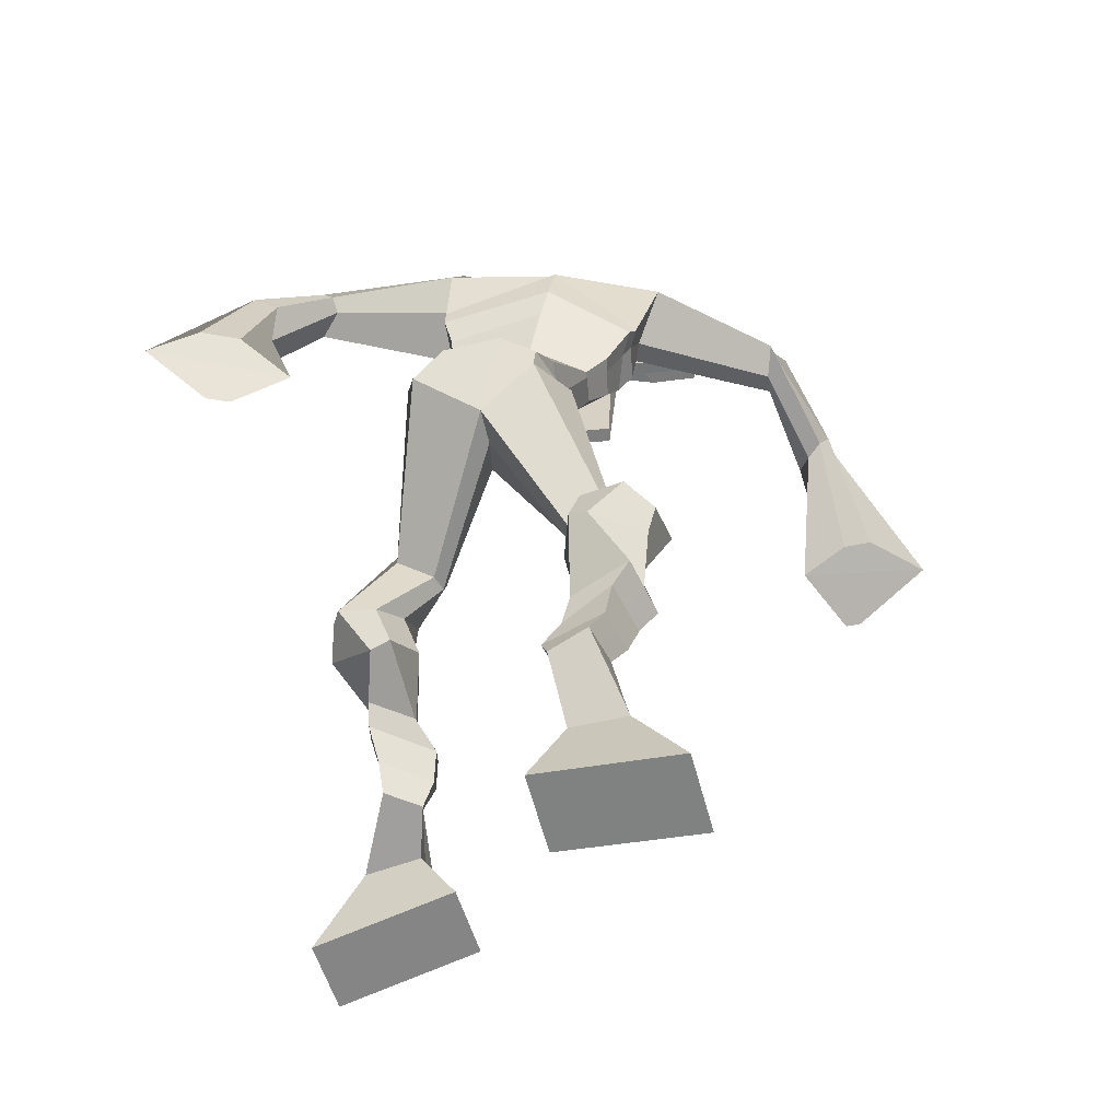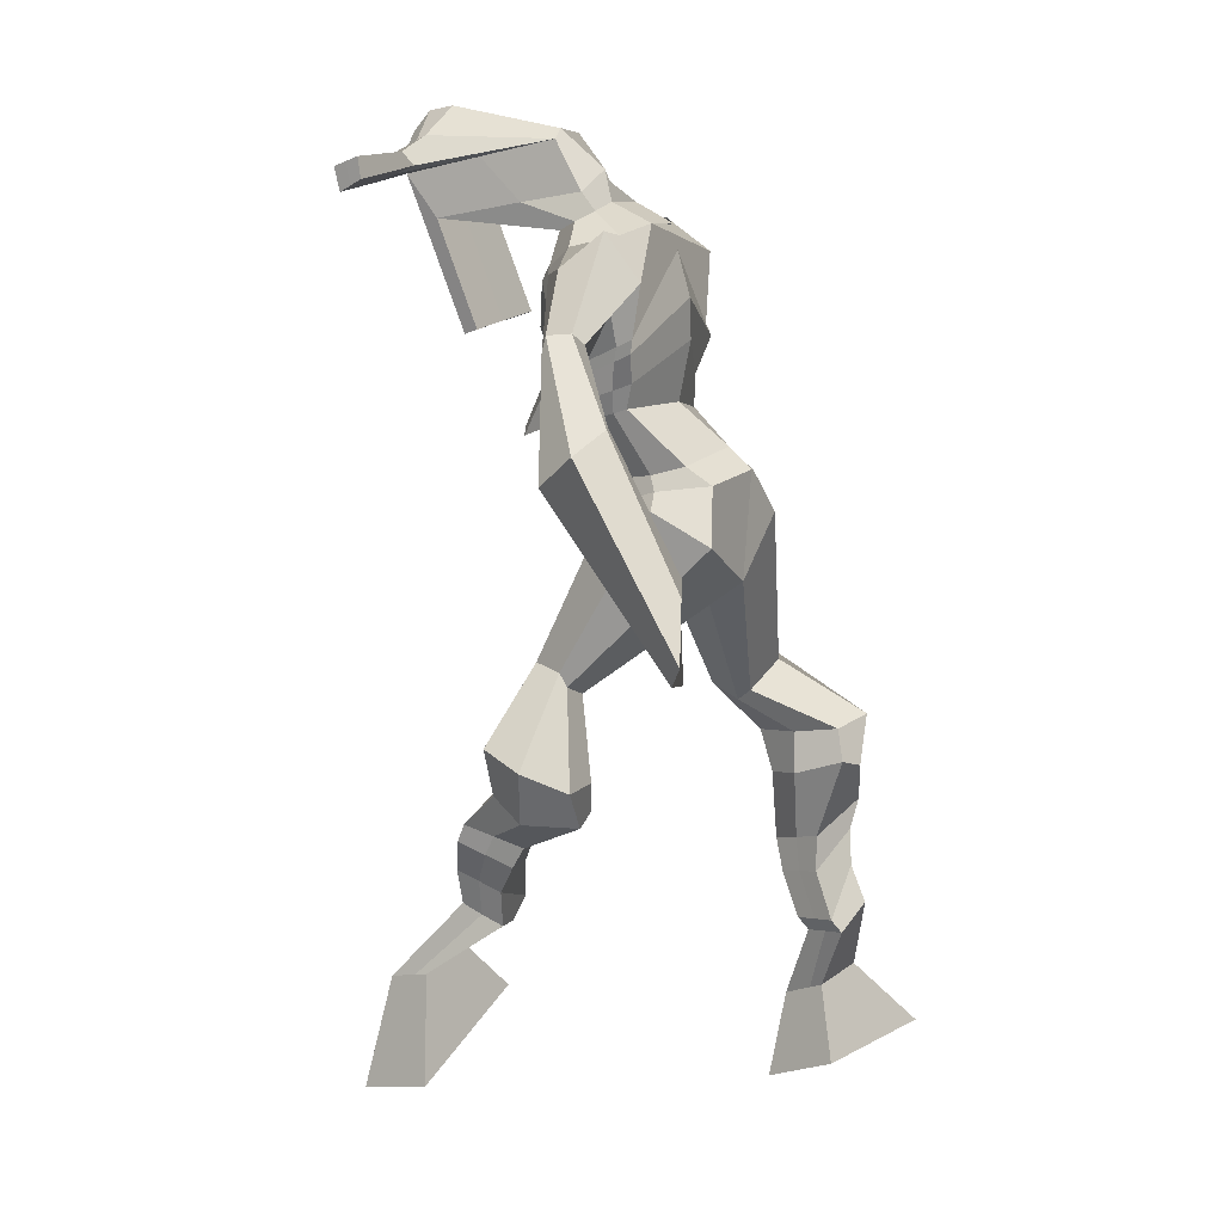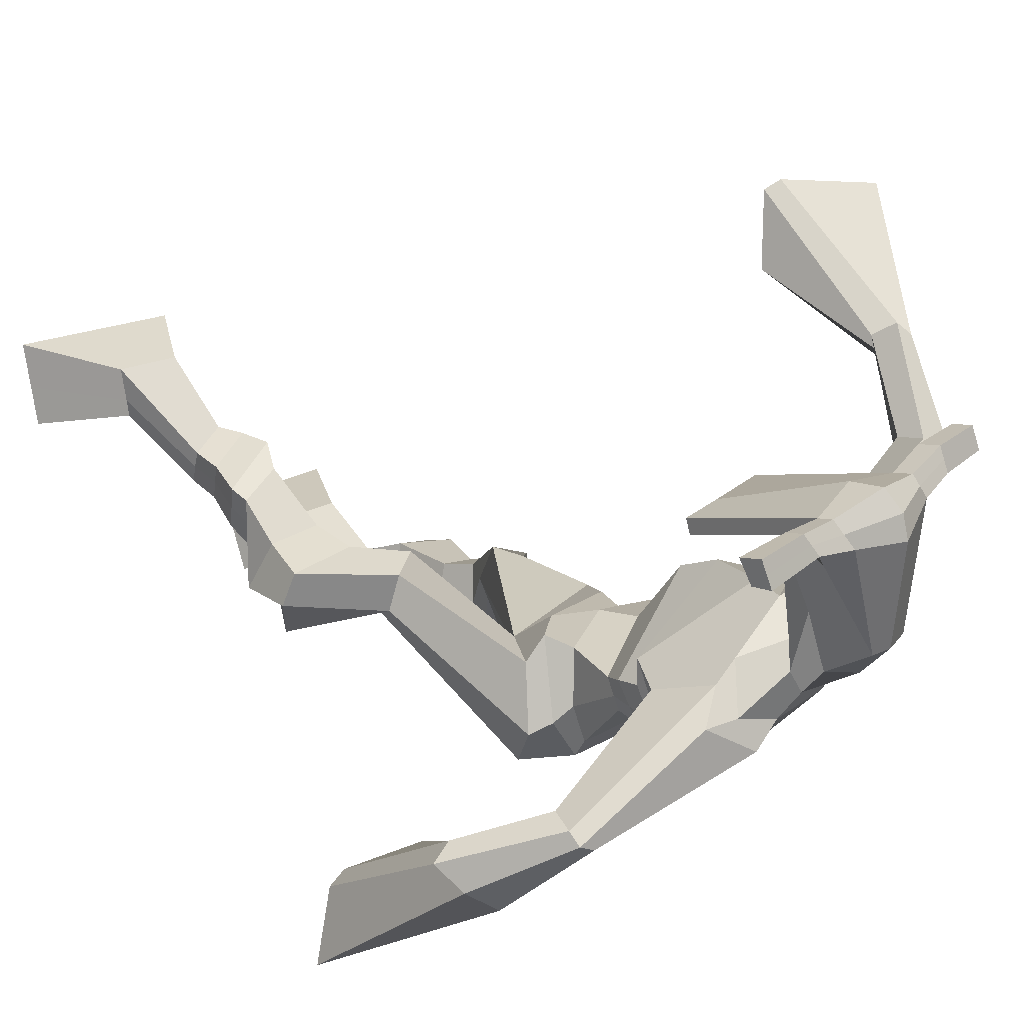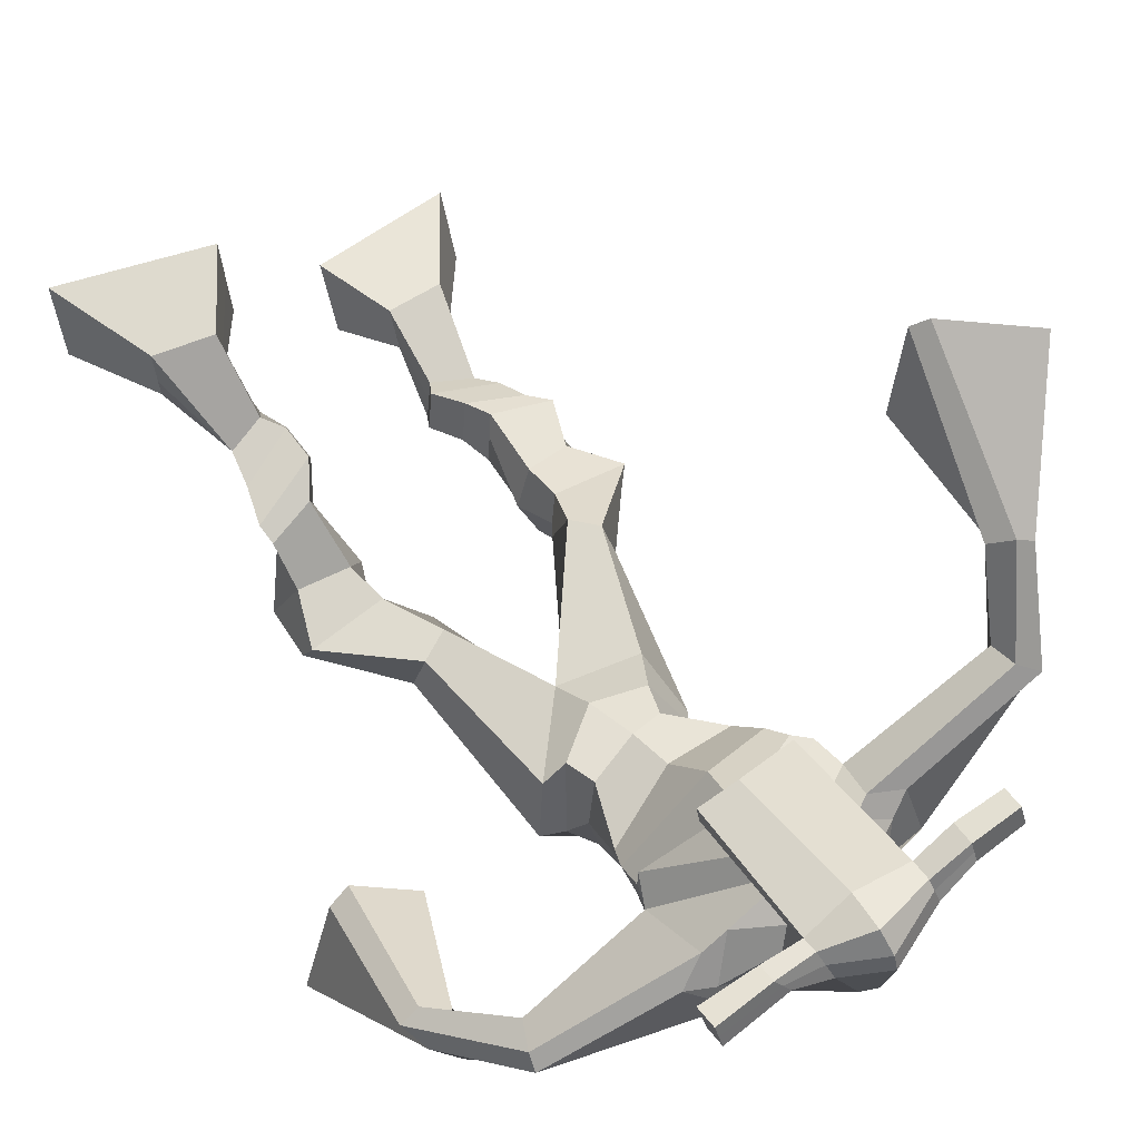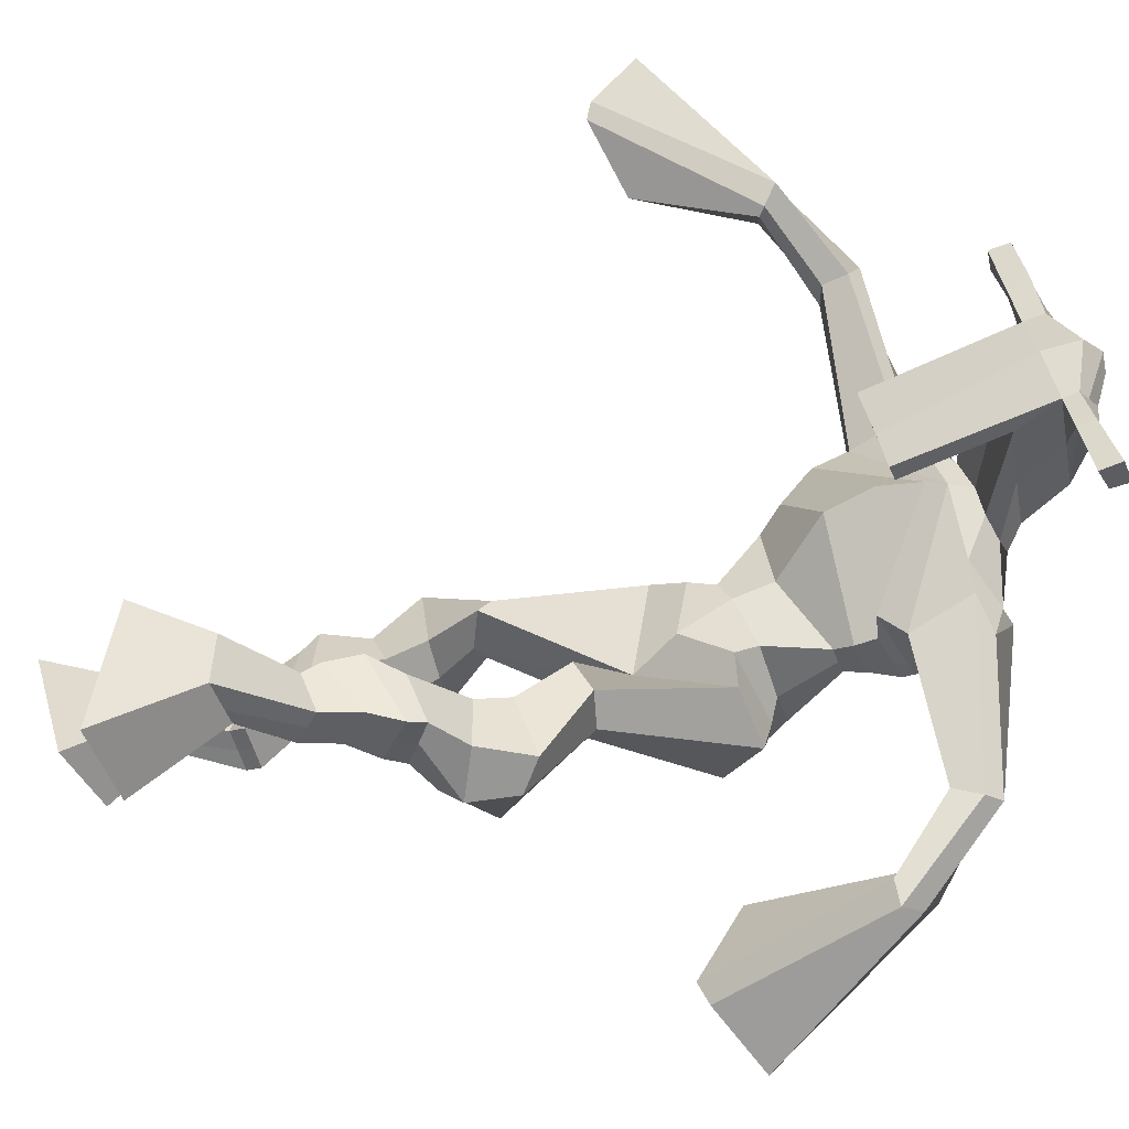
<metadata>
{"format":"obj","ext":"obj","renderer":"f3d","projection":"perspective","resolution":1024,"background":"white","views":[{"elev":-38.5,"azim":-168.8,"up":"+Y"},{"elev":18.2,"azim":120.9,"up":"+Y"},{"elev":28.7,"azim":133.3,"up":"+Z"},{"elev":67.4,"azim":145.1,"up":"+Z"},{"elev":42.2,"azim":78.6,"up":"+Z"}]}
</metadata>
<code>
o g
v 0.2975 0.3968 0.2075
v 0.3425 0.3073 0.168
v 0.2913 0.3685 0.2645
v 0.3314 0.2574 0.2677
v 0.2159 0.3983 0.1984
v 0.1353 0.292 0.1374
v 0.2096 0.3693 0.2559
v 0.1242 0.2421 0.2371
v 0.3158 0.4905 0.1704
v 0.2983 0.4749 0.229
v 0.2609 0.516 0.1631
v 0.2432 0.5006 0.2218
v 0.326 0.5102 0.1816
v 0.3084 0.4947 0.2402
v 0.2453 0.5586 0.193
v 0.2267 0.5396 0.2529
v 0.3065 0.5666 0.2158
v 0.288 0.5476 0.2757
v 0.2367 0.6074 0.2003
v 0.2141 0.5824 0.2725
v 0.2962 0.6128 0.2215
v 0.2736 0.5878 0.2937
v 0.213 0.6437 0.1999
v 0.1888 0.6105 0.2747
v 0.2915 0.725 0.1882
v 0.2786 0.6852 0.2992
v 0.2639 0.7137 0.1754
v 0.2131 0.6765 0.276
v 0.2791 0.7655 0.2024
v 0.2762 0.7418 0.3196
v 0.2173 0.77 0.1899
v 0.1704 0.7505 0.2978
v 0.3172 0.8112 0.3145
v 0.2989 0.8036 0.3819
v 0.2654 0.8424 0.3
v 0.2628 0.8281 0.3612
v 0.4333 1.002 0.2666
v 0.4377 0.9758 0.3664
v 0.3563 1.076 0.2631
v 0.337 1.018 0.4214
v 0.5845 0.4829 0.6056
v 0.5242 0.4011 0.5702
v 0.577 0.4637 0.6649
v 0.5118 0.3657 0.6758
v 0.6643 0.466 0.6074
v 0.724 0.3367 0.5719
v 0.6571 0.4454 0.6681
v 0.7117 0.3014 0.6776
v 0.5657 0.5215 0.5344
v 0.5797 0.5521 0.589
v 0.6186 0.5388 0.5156
v 0.6291 0.5633 0.5708
v 0.5486 0.5538 0.525
v 0.5601 0.5788 0.5814
v 0.627 0.5908 0.5124
v 0.6396 0.6146 0.5722
v 0.5466 0.6051 0.525
v 0.5592 0.6289 0.5847
v 0.6362 0.6343 0.4877
v 0.6533 0.6613 0.5606
v 0.5723 0.6459 0.4976
v 0.5878 0.6729 0.5709
v 0.6343 0.6645 0.4715
v 0.6514 0.6868 0.552
v 0.5868 0.7147 0.3989
v 0.584 0.75 0.5116
v 0.6145 0.7004 0.3987
v 0.6525 0.7362 0.5051
v 0.6063 0.7623 0.387
v 0.5719 0.8004 0.4931
v 0.6612 0.7659 0.3851
v 0.6802 0.8102 0.5005
v 0.5382 0.8513 0.4414
v 0.5344 0.879 0.5005
v 0.5915 0.8778 0.4312
v 0.5741 0.8965 0.4882
v 0.5328 1.073 0.2583
v 0.5329 1.086 0.416
v 0.361 1.431 0.4447
v 0.3912 1.381 0.5738
v 0.1987 1.369 0.4486
v 0.2473 1.298 0.5221
v 0.5106 1.387 0.3731
v 0.5316 1.297 0.4656
v 0.2649 1.414 0.4679
v 0.2889 1.371 0.5671
v 0.2154 1.412 0.5075
v 0.2611 1.355 0.5729
v 0.0399 1.341 0.5742
v 0.05262 1.307 0.6421
v 0.04163 1.362 0.6086
v 0.04661 1.344 0.6506
v -0.01622 1.237 0.7012
v 0.02202 1.233 0.7561
v -0.03004 1.251 0.7094
v -0.00507 1.254 0.7715
v -0.03542 1.096 0.7945
v -0.02239 1.009 0.8875
v -0.07639 1.116 0.8153
v -0.04465 1.02 0.8987
v 0.447 1.429 0.4415
v 0.4791 1.384 0.5252
v 0.5057 1.445 0.4286
v 0.5153 1.385 0.503
v 0.6919 1.348 0.3419
v 0.7131 1.303 0.3792
v 0.7093 1.364 0.3488
v 0.7302 1.341 0.3773
v 0.7549 1.273 0.2736
v 0.8026 1.211 0.3368
v 0.7852 1.279 0.2566
v 0.8322 1.213 0.3184
v 0.7668 1.11 0.1674
v 0.7705 0.985 0.163
v 0.8184 1.107 0.1396
v 0.8057 0.9942 0.1585
v 0.3954 1.564 0.7229
v 0.3984 1.528 0.7823
v 0.3145 1.532 0.7369
v 0.3159 1.511 0.7619
v 0.4562 1.533 0.7248
v 0.4626 1.504 0.7565
v 0.4606 1.429 0.7064
v 0.3954 1.432 0.7107
v 0.3203 1.415 0.7082
v 0.328 1.473 0.5263
v 0.4171 1.473 0.515
v 0.3753 1.497 0.505
v 0.4634 1.483 0.7504
v 0.3151 1.482 0.7527
v 0.4066 1.535 0.5599
v 0.3854 1.545 0.5648
v 0.3952 1.475 0.7701
v 0.3443 1.534 0.563
v 0.1867 1.518 0.7475
v 0.1882 1.506 0.7781
v 0.1875 1.476 0.7694
v 0.1859 1.484 0.7364
v 0.5998 1.525 0.7277
v 0.6015 1.51 0.7633
v 0.6026 1.479 0.7543
v 0.601 1.497 0.7229
v 0.3064 1.184 0.4106
v 0.3907 1.212 0.3859
v 0.5097 1.226 0.3933
v 0.5134 1.21 0.4383
v 0.4029 1.164 0.4601
v 0.3112 1.167 0.4572
v 0.2771 1.221 0.4256
v 0.5209 1.234 0.4471
v 0.2867 1.199 0.4826
v 0.371 1.29 0.3803
v 0.51 1.259 0.3861
v 0.3915 1.223 0.5552
v 0.5205 1.48 0.7537
v 0.5196 1.505 0.7609
v 0.5035 1.518 0.7294
v 0.4856 1.499 0.7221
v 0.2558 1.52 0.7434
v 0.2574 1.507 0.7766
v 0.2566 1.476 0.7671
v 0.2932 1.494 0.7316
v 0.396 1.28 0.6736
v 0.3898 1.288 0.6534
v 0.3153 1.286 0.6565
v 0.4559 1.288 0.6502
v 0.4543 1.28 0.6706
v 0.318 1.278 0.6768
v 0.3789 1.422 0.5496
v 0.3039 1.445 0.5013
v 0.423 1.422 0.5435
v 0.3348 1.411 0.5557
v 0.4332 1.454 0.4846
v 0.3716 1.455 0.4974
v 0.2413 1.266 0.4221
v 0.519 1.264 0.452
v 0.2739 1.23 0.5097
v 0.3607 1.342 0.3879
v 0.5214 1.3 0.3807
v 0.3964 1.286 0.5909
v 0.2333 1.279 0.4346
v 0.5161 1.26 0.4883
v 0.252 1.249 0.5057
v 0.3548 1.4 0.4101
v 0.5193 1.317 0.3801
v 0.3967 1.348 0.5877
v 0.4014 1.166 0.3067
v 0.5019 1.162 0.313
v 0.4134 1.106 0.4511
v 0.3408 1.137 0.3284
v 0.4829 1.125 0.4319
v 0.3668 1.098 0.434
v 0.1302 0.2688 0.1837
v 0.2954 0.3875 0.2263
v 0.2138 0.3886 0.2174
v 0.3373 0.2841 0.2143
v 0.3067 0.4829 0.1997
v 0.2518 0.5083 0.1925
v 0.3171 0.5025 0.2109
v 0.236 0.5491 0.223
v 0.2972 0.5571 0.2457
v 0.2254 0.5949 0.2364
v 0.2849 0.6003 0.2576
v 0.2009 0.6271 0.2373
v 0.3096 0.7025 0.2501
v 0.1896 0.7005 0.2133
v 0.289 0.7529 0.2626
v 0.1831 0.7618 0.2418
v 0.3167 0.7945 0.3335
v 0.258 0.8533 0.3162
v 0.433 0.99 0.3248
v 0.3174 1.093 0.3491
v 0.7183 0.3203 0.621
v 0.5822 0.4771 0.6251
v 0.6619 0.4592 0.6274
v 0.5184 0.3846 0.6193
v 0.5733 0.5375 0.5621
v 0.6245 0.5512 0.5441
v 0.5546 0.5665 0.5535
v 0.6333 0.6027 0.5423
v 0.5529 0.617 0.5548
v 0.6448 0.6478 0.5242
v 0.5801 0.6594 0.5342
v 0.6428 0.6756 0.5118
v 0.5603 0.7318 0.4596
v 0.6834 0.7201 0.4448
v 0.5785 0.7792 0.4377
v 0.6854 0.7894 0.4454
v 0.5297 0.8454 0.4653
v 0.5937 0.8964 0.4416
v 0.5594 1.116 0.3295
v 0.2374 1.303 0.4885
v 0.5194 1.348 0.4111
v 0.2451 1.39 0.5397
v 0.2163 1.375 0.5644
v 0.05046 1.307 0.6072
v 0.02328 1.367 0.6404
v 0.005009 1.232 0.7274
v -0.03064 1.26 0.7477
v 0.031 1.052 0.799
v -0.1528 1.102 0.8845
v 0.5171 1.423 0.4721
v 0.5535 1.402 0.4645
v 0.6838 1.32 0.348
v 0.7363 1.365 0.3679
v 0.7716 1.24 0.3092
v 0.8165 1.25 0.2844
v 0.7001 1.059 0.2075
v 0.8825 1.05 0.1049
v 0.397 1.556 0.7582
v 0.3152 1.521 0.7494
v 0.4594 1.519 0.7406
v 0.4301 1.454 0.5981
v 0.337 1.44 0.6008
v 0.4362 1.509 0.6551
v 0.3285 1.508 0.6578
v 0.1874 1.512 0.7628
v 0.1867 1.48 0.7529
v 0.6006 1.517 0.7455
v 0.6018 1.488 0.7386
v 0.5107 1.218 0.4118
v 0.307 1.181 0.4194
v 0.5148 1.248 0.4109
v 0.2807 1.213 0.4462
v 0.503 1.49 0.7379
v 0.5115 1.512 0.7452
v 0.2749 1.485 0.7494
v 0.2566 1.514 0.76
v 0.3098 1.424 0.5263
v 0.4396 1.439 0.511
v 0.519 1.286 0.4063
v 0.2577 1.251 0.4558
v 0.5208 1.306 0.4014
v 0.2449 1.269 0.4589
v 0.3434 1.114 0.3776
v 0.5053 1.145 0.361
v 0.4079 1.143 0.2705
v 0.4955 1.14 0.2783
v 0.4268 1.033 0.418
v 0.3598 1.129 0.2943
v 0.4997 1.088 0.4435
v 0.3582 1.061 0.4372
v 0.5305 1.132 0.3413
v 0.3302 1.109 0.3689
f 1 5 11 9
f 4 3 7 8
f 193 195 5 6
f 193 196 4 8
f 196 194 3 4
f 6 5 1 2
f 198 12 16 200
f 7 3 10 12
f 195 7 12 198
f 194 1 9 197
f 200 16 20 202
f 12 10 14 16
f 9 11 15 13
f 197 9 13 199
f 20 18 22 24
f 16 14 18 20
f 13 15 19 17
f 199 13 17 201
f 21 23 27 25
f 17 19 23 21
f 201 17 21 203
f 202 20 24 204
f 206 28 32 208
f 203 21 25 205
f 204 24 28 206
f 24 22 26 28
f 29 31 35 33
f 28 26 30 32
f 25 27 31 29
f 205 25 29 207
f 209 33 37 211
f 207 29 33 209
f 208 32 36 210
f 32 30 34 36
f 185 184 79 83
f 210 36 40 212
f 36 34 38 40
f 33 35 39 37
f 41 49 51 45
f 44 48 47 43
f 213 46 45 215
f 213 48 44 216
f 216 44 43 214
f 46 42 41 45
f 218 220 56 52
f 47 52 50 43
f 215 218 52 47
f 214 217 49 41
f 220 222 60 56
f 52 56 54 50
f 49 53 55 51
f 217 219 53 49
f 60 64 62 58
f 56 60 58 54
f 53 57 59 55
f 219 221 57 53
f 61 65 67 63
f 57 61 63 59
f 221 223 61 57
f 222 224 64 60
f 226 228 72 68
f 223 225 65 61
f 224 226 68 64
f 64 68 66 62
f 69 73 75 71
f 68 72 70 66
f 65 69 71 67
f 225 227 69 65
f 229 211 37 73
f 227 229 73 69
f 228 230 76 72
f 72 76 74 70
f 184 181 81 79
f 230 231 78 76
f 76 78 38 74
f 73 37 77 75
f 268 159 135 257
f 133 129 122 118
f 186 182 84 80
f 274 183 82 232
f 273 185 83 233
f 183 186 80 82
f 234 235 88 86
f 82 88 92 90
f 82 80 86 88
f 79 81 87 85
f 90 92 96 94
f 235 87 91 237
f 232 82 90 236
f 87 81 89 91
f 95 93 97 99
f 236 90 94 238
f 91 89 93 95
f 237 91 95 239
f 240 98 100 241
f 239 95 99 241
f 94 96 100 98
f 238 94 98 240
f 242 102 104 243
f 83 79 101 103
f 80 84 104 102
f 104 84 106 108
f 108 106 110 112
f 83 103 107 105
f 233 83 105 244
f 243 104 108 245
f 109 111 115 113
f 245 108 112 247
f 105 107 111 109
f 244 105 109 246
f 248 113 115 249
f 246 109 113 248
f 112 110 114 116
f 247 112 116 249
f 250 117 119 251
f 250 118 122 252
f 156 155 141 140
f 131 132 117 121
f 132 134 119 117
f 130 133 118 120
f 172 169 124 125
f 174 170 126 128
f 173 174 128 127
f 270 173 127 253
f 169 171 123 124
f 269 172 125 254
f 129 133 163 167
f 128 126 134 132
f 127 128 132 131
f 253 127 131 255
f 130 125 165 168
f 254 125 130 256
f 258 137 136 257
f 161 160 136 137
f 267 161 137 258
f 159 162 138 135
f 260 142 139 259
f 158 157 139 142
f 266 156 140 259
f 265 158 142 260
f 192 189 147 148
f 276 188 145 261
f 275 192 148 262
f 189 191 146 147
f 187 190 143 144
f 188 187 144 145
f 148 147 154 151
f 261 145 153 263
f 262 148 151 264
f 147 146 150 154
f 144 143 149 152
f 145 144 152 153
f 255 131 158 265
f 252 122 156 266
f 131 121 157 158
f 122 129 155 156
f 119 134 162 159
f 256 130 161 267
f 130 120 160 161
f 251 119 159 268
f 165 164 163 168
f 164 166 167 163
f 133 130 168 163
f 123 129 167 166
f 124 123 166 164
f 125 124 164 165
f 234 86 172 269
f 80 102 171 169
f 242 101 173 270
f 101 79 174 173
f 79 85 170 174
f 86 80 169 172
f 151 154 180 177
f 263 153 179 271
f 264 151 177 272
f 154 150 176 180
f 152 149 175 178
f 153 152 178 179
f 177 180 186 183
f 271 179 185 273
f 272 177 183 274
f 180 176 182 186
f 178 175 181 184
f 179 178 184 185
f 278 277 187 188
f 277 280 190 187
f 279 281 191 189
f 284 282 192 275
f 283 278 188 276
f 282 279 189 192
f 281 283 276 191
f 280 284 275 190
f 175 272 274 181
f 176 271 273 182
f 149 264 272 175
f 150 263 271 176
f 102 242 270 171
f 85 234 269 170
f 120 251 268 160
f 134 256 267 162
f 121 252 266 157
f 129 255 265 155
f 143 262 264 149
f 146 261 263 150
f 190 275 262 143
f 191 276 261 146
f 155 265 260 141
f 157 266 259 139
f 141 260 259 140
f 162 267 258 138
f 138 258 257 135
f 126 254 256 134
f 123 253 255 129
f 170 269 254 126
f 171 270 253 123
f 117 250 252 121
f 118 250 251 120
f 111 247 249 115
f 110 246 248 114
f 114 248 249 116
f 106 244 246 110
f 107 245 247 111
f 103 243 245 107
f 84 233 244 106
f 101 242 243 103
f 93 238 240 97
f 96 239 241 100
f 97 240 241 99
f 92 237 239 96
f 89 236 238 93
f 81 232 236 89
f 88 235 237 92
f 85 87 235 234
f 182 273 233 84
f 181 274 232 81
f 160 268 257 136
f 75 77 231 230
f 71 75 230 228
f 70 74 229 227
f 74 38 211 229
f 66 70 227 225
f 63 67 226 224
f 62 66 225 223
f 67 71 228 226
f 59 63 224 222
f 58 62 223 221
f 54 58 221 219
f 50 54 219 217
f 55 59 222 220
f 43 50 217 214
f 45 51 218 215
f 51 55 220 218
f 42 216 214 41
f 46 213 216 42
f 48 213 215 47
f 35 210 212 39
f 31 208 210 35
f 30 207 209 34
f 34 209 211 38
f 26 205 207 30
f 23 204 206 27
f 22 203 205 26
f 27 206 208 31
f 19 202 204 23
f 18 201 203 22
f 14 199 201 18
f 10 197 199 14
f 15 200 202 19
f 3 194 197 10
f 5 195 198 11
f 11 198 200 15
f 2 1 194 196
f 6 2 196 193
f 8 7 195 193
f 39 212 284 280
f 78 231 283 281
f 40 38 279 282
f 231 77 278 283
f 212 40 282 284
f 38 78 281 279
f 37 39 280 277
f 77 37 277 278

</code>
